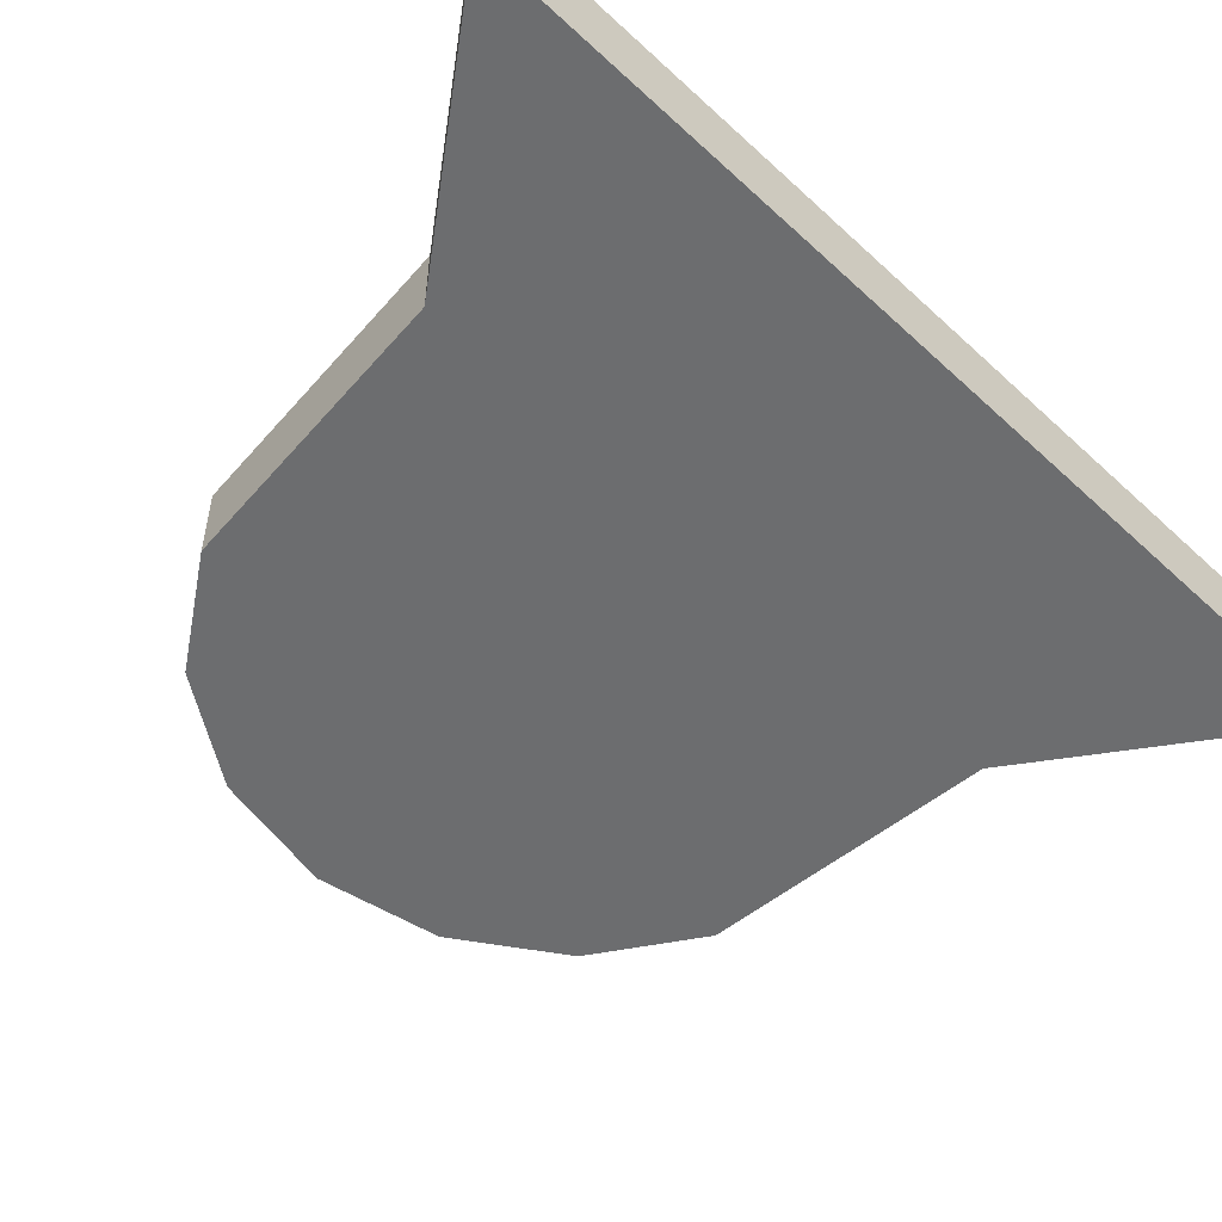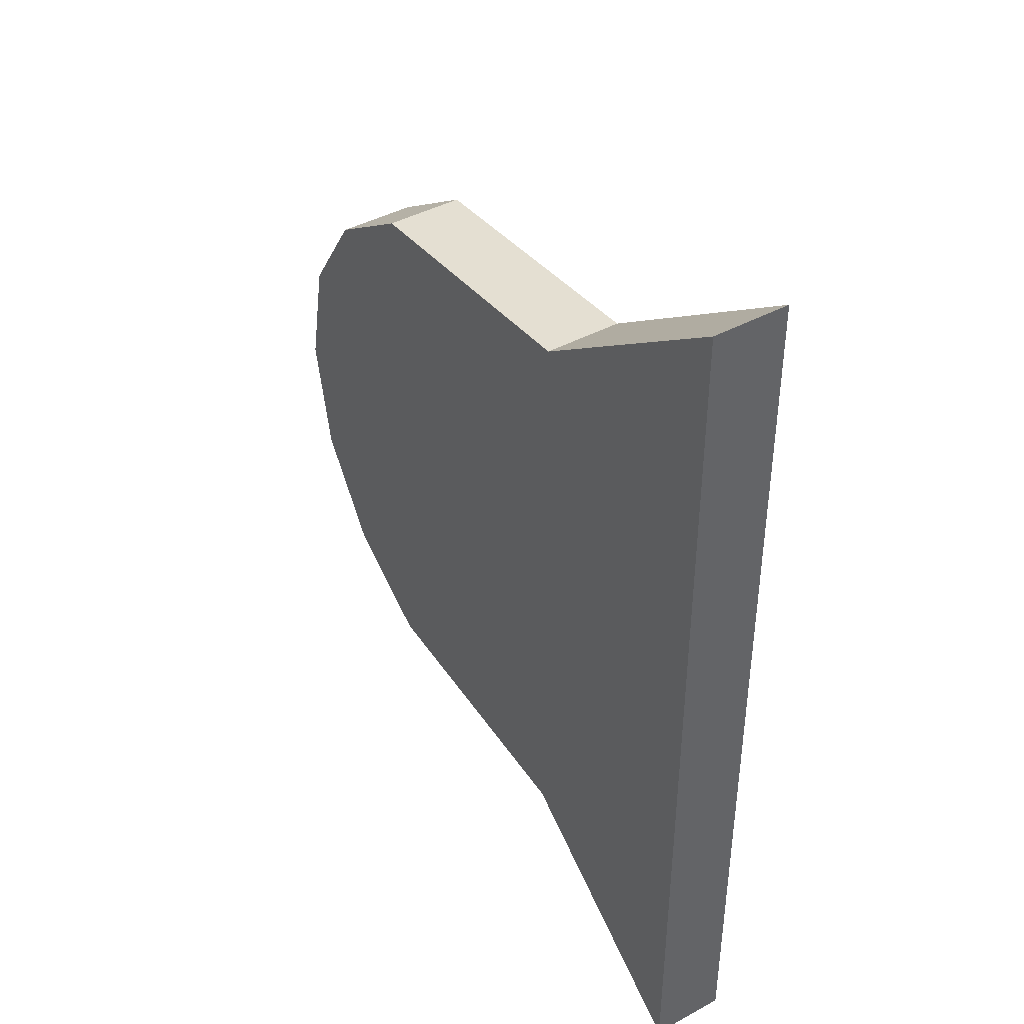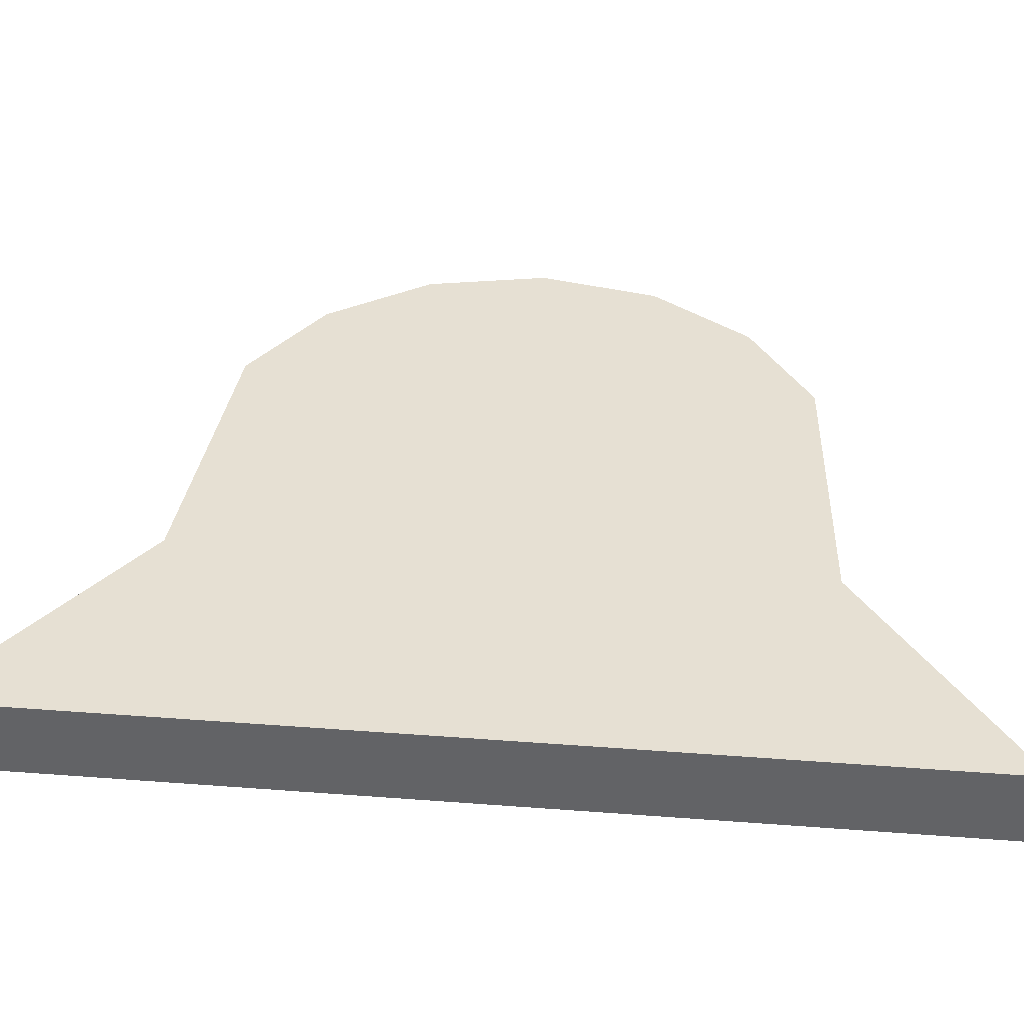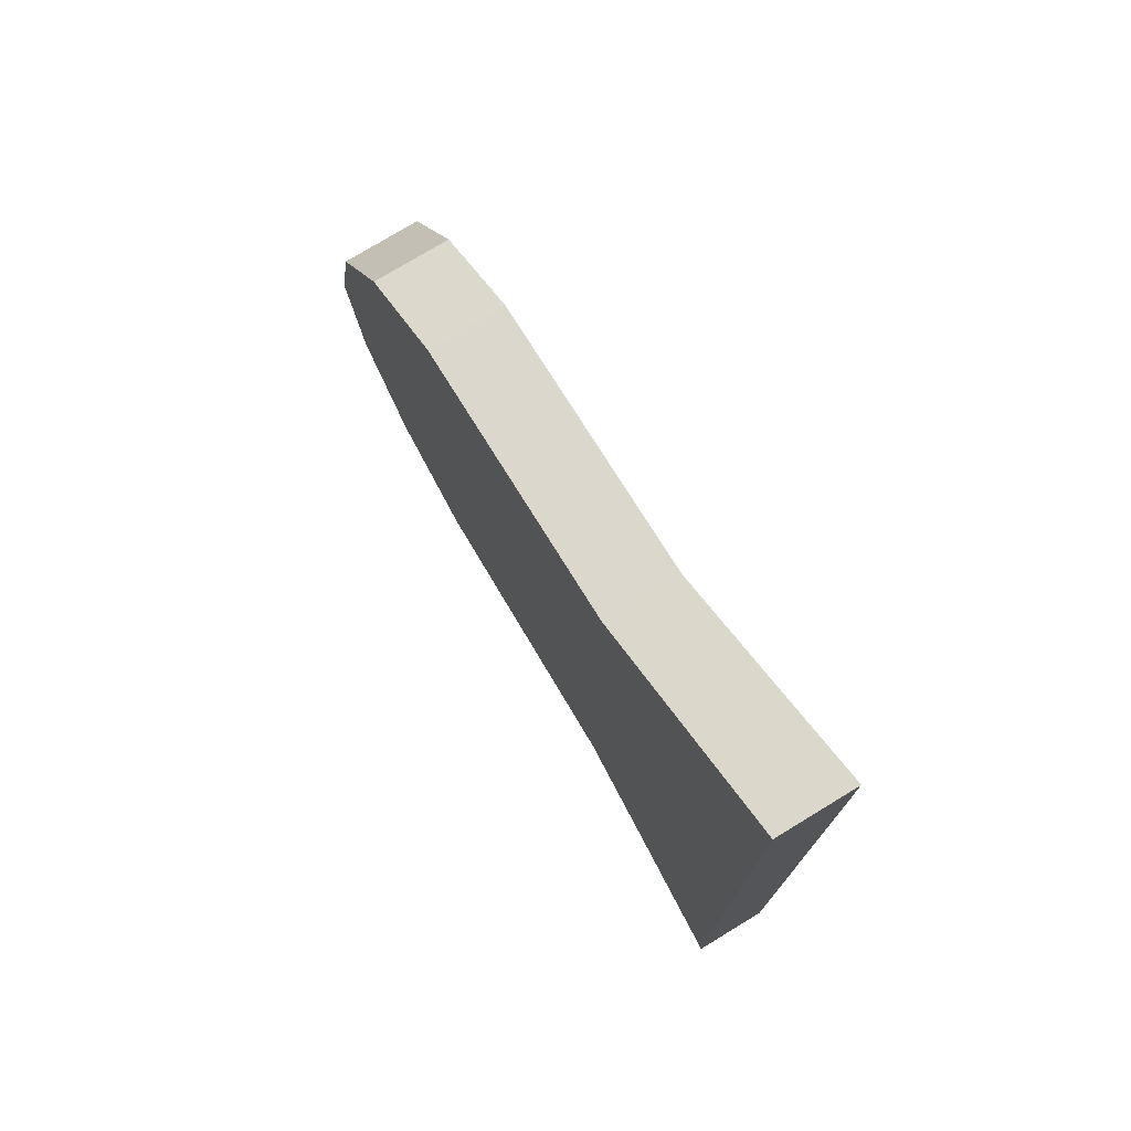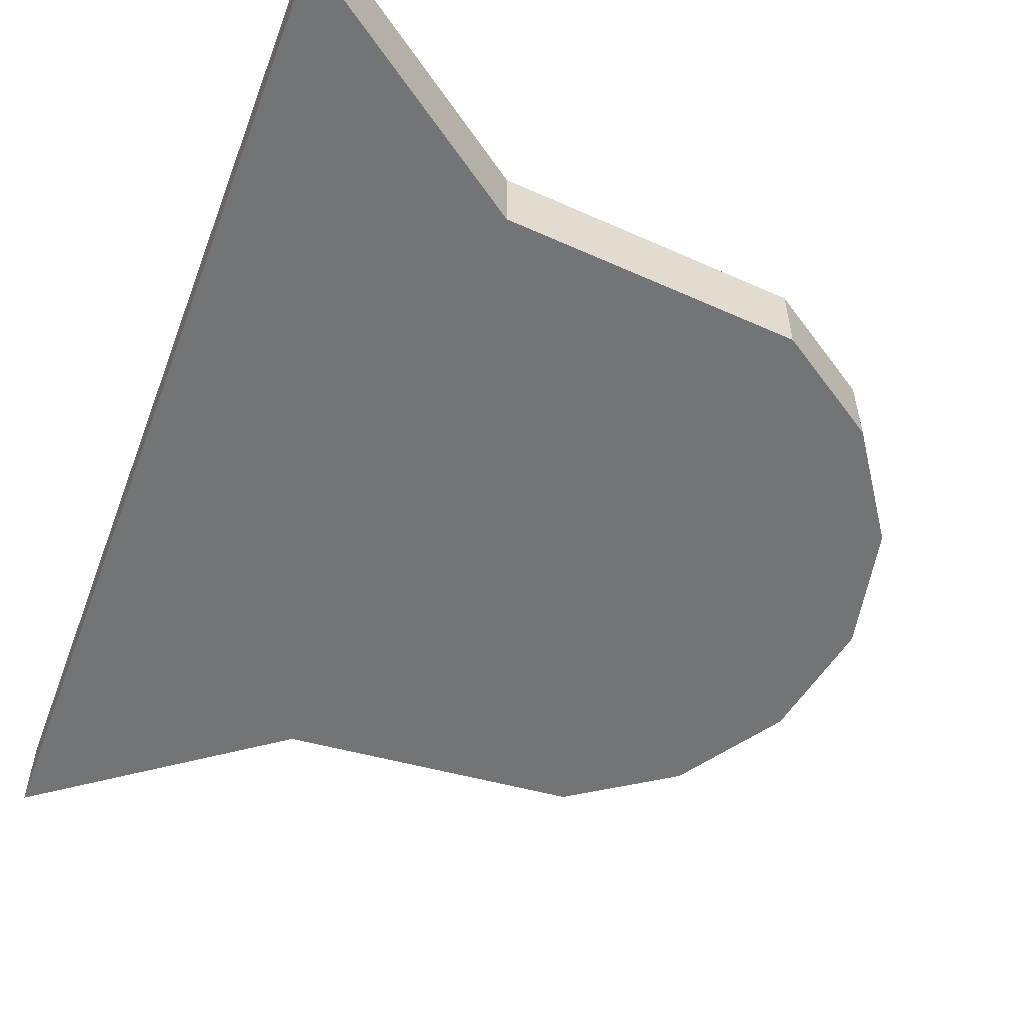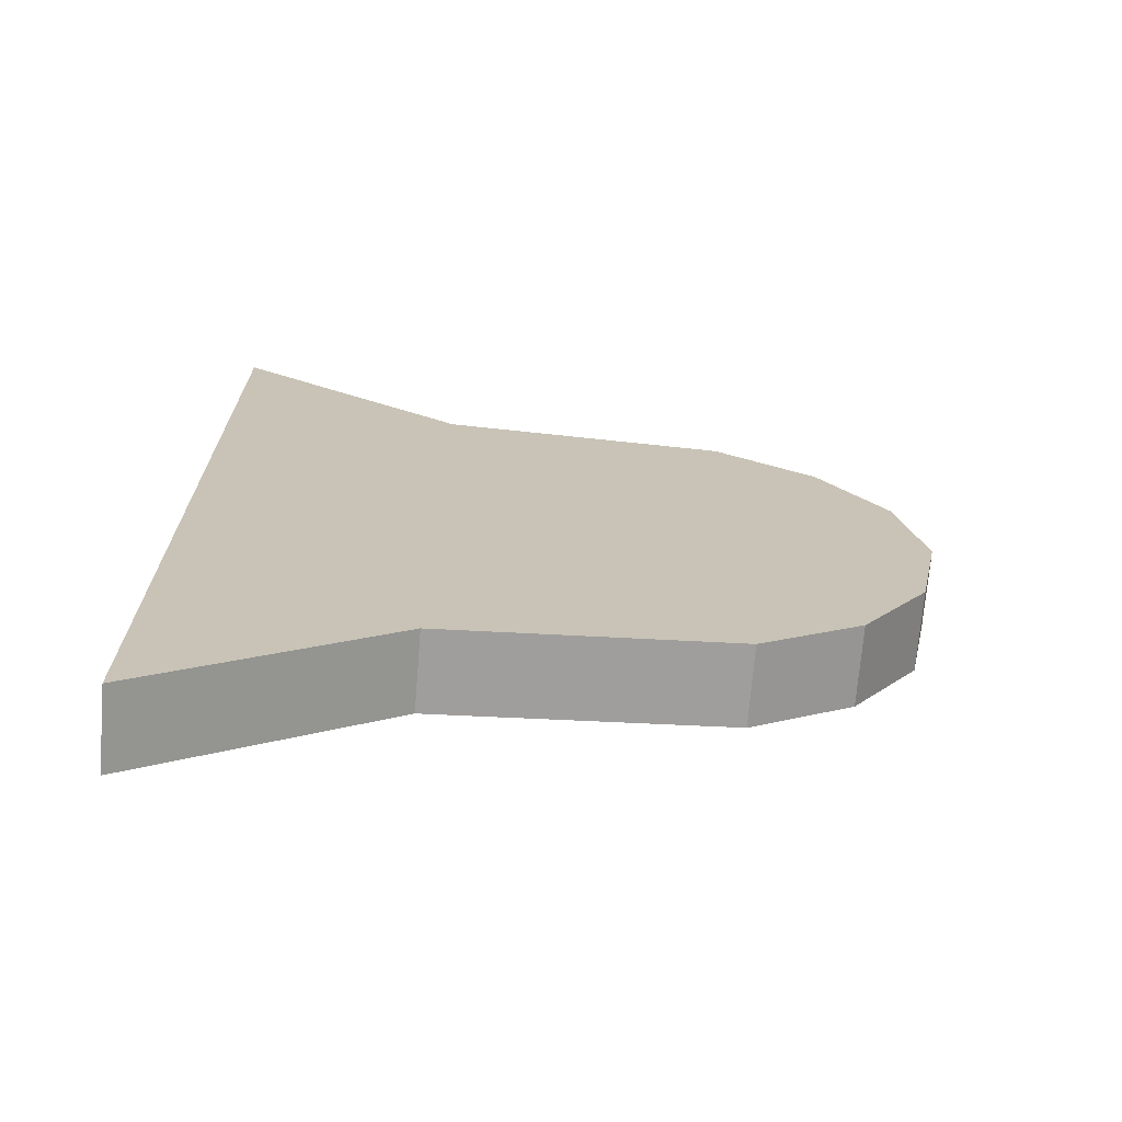
<metadata>
{"format":"obj","ext":"obj","renderer":"f3d","projection":"perspective","resolution":1024,"background":"white","views":[{"elev":-53.9,"azim":45.4,"up":"+Y"},{"elev":42.4,"azim":57.0,"up":"+Z"},{"elev":38.5,"azim":95.5,"up":"+Y"},{"elev":76.3,"azim":58.7,"up":"+Z"},{"elev":-56.1,"azim":159.6,"up":"+Y"},{"elev":-70.9,"azim":175.3,"up":"+Z"}]}
</metadata>
<code>
o Circle
v -1.668 0 -1.495
v -3.031 0 -1.382
v -3.516 0 -1.057
v -3.84 0 -0.5723
v -3.954 0 0
v -3.84 0 0.5723
v -3.516 0 1.057
v -3.031 0 1.382
v -1.668 0 1.495
v -0.5419 -0.002353 2.312
v -0.5419 -0.002353 1.77
v -0.5419 -0.002353 0.9578
v -0.5419 -0.002353 0
v -0.5419 -0.002353 -0.9578
v -0.5419 -0.002353 -1.77
v -0.5419 -0.002353 -2.312
v -2.458 0.1907 -0.3819
v -2.604 0.1907 -0.3528
v -2.728 0.1907 -0.27
v -2.811 0.1907 -0.1461
v -2.84 0.1907 0
v -2.811 0.1907 0.1461
v -2.728 0.1907 0.27
v -2.604 0.1907 0.3528
v -2.458 0.1907 0.3819
v -2.312 0.1907 0.3528
v -2.188 0.1907 0.27
v -2.105 0.1907 0.1461
v -2.076 0.1907 -0
v -2.105 0.1907 -0.1461
v -2.188 0.1907 -0.27
v -2.312 0.1907 -0.3528
v -0.5419 -0.1802 -2.312
v -0.5419 -0.1802 -1.77
v -0.5419 -0.1802 -0.9578
v -0.5419 -0.1802 0
v -0.5419 -0.1802 0.9578
v -0.5419 -0.1802 1.77
v -0.5419 -0.1802 2.312
v -1.668 -0.1802 1.495
v -3.031 -0.1802 1.382
v -3.516 -0.1802 1.057
v -3.84 -0.1802 0.5723
v -3.954 -0.1802 0
v -3.84 -0.1802 -0.5723
v -3.516 -0.1802 -1.057
v -3.031 -0.1802 -1.382
v -1.668 -0.1802 -1.495
v -0.5419 0.1907 -2.312
v -0.5419 0.1907 -1.77
v -0.5419 0.1907 -0.9578
v -0.5419 0.1907 0
v -0.5419 0.1907 0.9578
v -0.5419 0.1907 1.77
v -0.5419 0.1907 2.312
v -1.668 0.1907 1.495
v -3.031 0.1907 1.382
v -3.516 0.1907 1.057
v -3.84 0.1907 0.5723
v -3.954 0.1907 0
v -3.84 0.1907 -0.5723
v -3.516 0.1907 -1.057
v -3.031 0.1907 -1.382
v -1.668 0.1907 -1.495
v -2.458 0.1907 -0
v -2.458 -0.1802 -0.3819
v -2.604 -0.1802 -0.3528
v -2.728 -0.1802 -0.27
v -2.811 -0.1802 -0.1461
v -2.84 -0.1802 0
v -2.811 -0.1802 0.1461
v -2.728 -0.1802 0.27
v -2.604 -0.1802 0.3528
v -2.458 -0.1802 0.3819
v -2.312 -0.1802 0.3528
v -2.188 -0.1802 0.27
v -2.105 -0.1802 0.1461
v -2.076 -0.1802 -0
v -2.105 -0.1802 -0.1461
v -2.188 -0.1802 -0.27
v -2.312 -0.1802 -0.3528
v -2.458 -0.1802 -0
f 50 31 30 51
f 51 30 29 52
f 60 21 20 61
f 55 26 25 56
f 54 27 26 55
f 64 17 32 49
f 53 28 27 54
f 62 19 18 63
f 52 29 28 53
f 61 20 19 62
f 49 32 31 50
f 57 24 23 58
f 56 25 24 57
f 63 18 17 64
f 16 33 48 1
f 8 41 40 9
f 7 42 41 8
f 58 23 22 59
f 6 43 42 7
f 7 58 59 6
f 5 44 43 6
f 4 45 44 5
f 3 46 45 4
f 2 47 46 3
f 2 63 64 1
f 9 56 57 8
f 16 49 50 15
f 8 57 58 7
f 13 36 35 14
f 14 35 34 15
f 12 37 36 13
f 14 51 52 13
f 11 38 37 12
f 13 52 53 12
f 10 39 38 11
f 6 59 60 5
f 5 60 61 4
f 9 40 39 10
f 12 53 54 11
f 1 48 47 2
f 4 61 62 3
f 15 34 33 16
f 11 54 55 10
f 15 50 51 14
f 3 62 63 2
f 10 55 56 9
f 1 64 49 16
f 59 22 21 60
f 25 65 24
f 23 24 65
f 22 23 65
f 21 22 65
f 20 21 65
f 19 20 65
f 18 19 65
f 17 18 65
f 32 17 65
f 31 32 65
f 30 31 65
f 29 30 65
f 28 29 65
f 27 28 65
f 26 27 65
f 25 26 65
f 34 35 79 80
f 35 36 78 79
f 44 45 69 70
f 39 40 74 75
f 38 39 75 76
f 48 33 81 66
f 37 38 76 77
f 46 47 67 68
f 36 37 77 78
f 45 46 68 69
f 33 34 80 81
f 41 42 72 73
f 40 41 73 74
f 47 48 66 67
f 42 43 71 72
f 43 44 70 71
f 74 73 82
f 72 82 73
f 71 82 72
f 70 82 71
f 69 82 70
f 68 82 69
f 67 82 68
f 66 82 67
f 81 82 66
f 80 82 81
f 79 82 80
f 78 82 79
f 77 82 78
f 76 82 77
f 75 82 76
f 74 82 75

</code>
